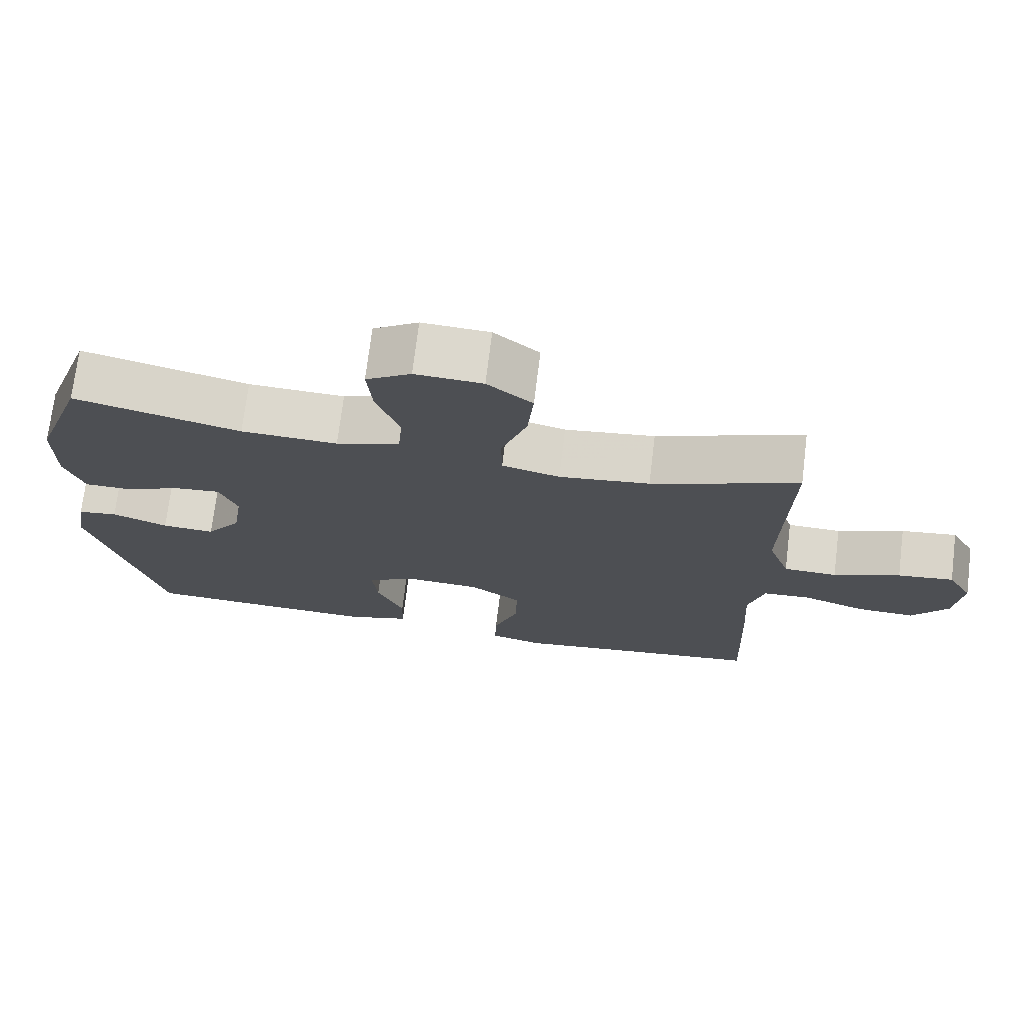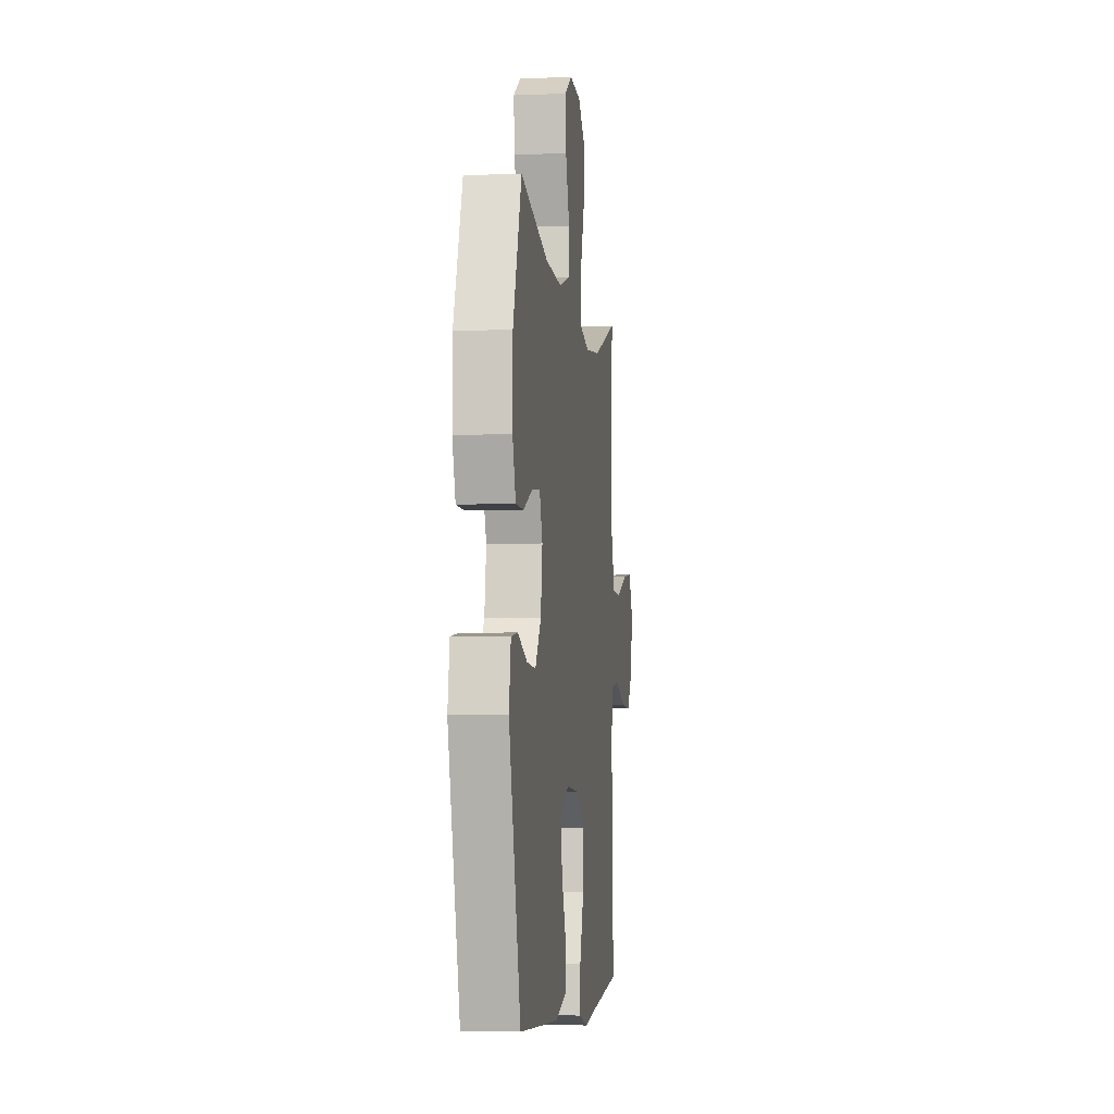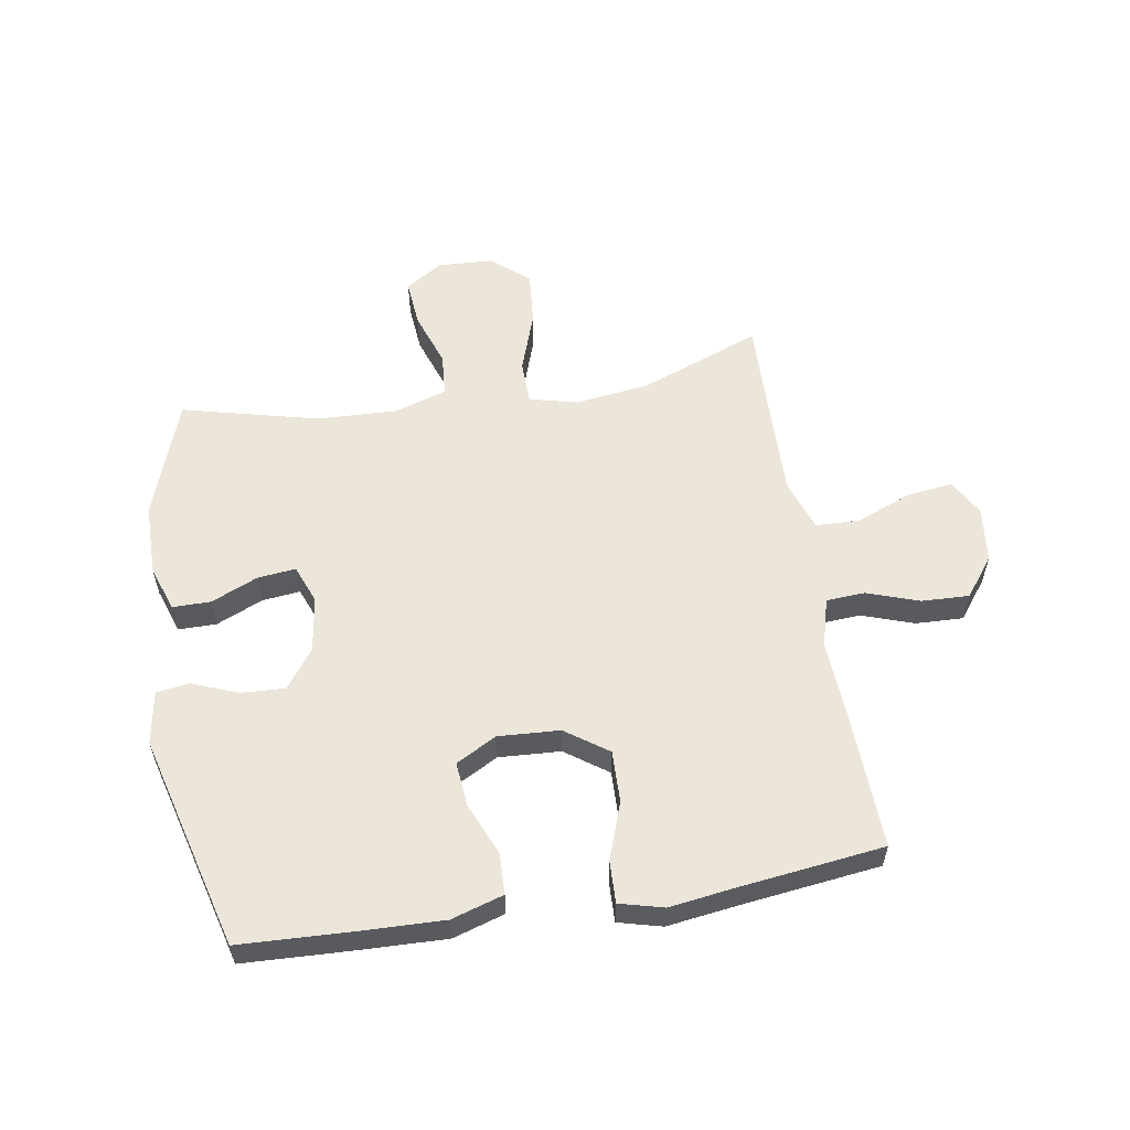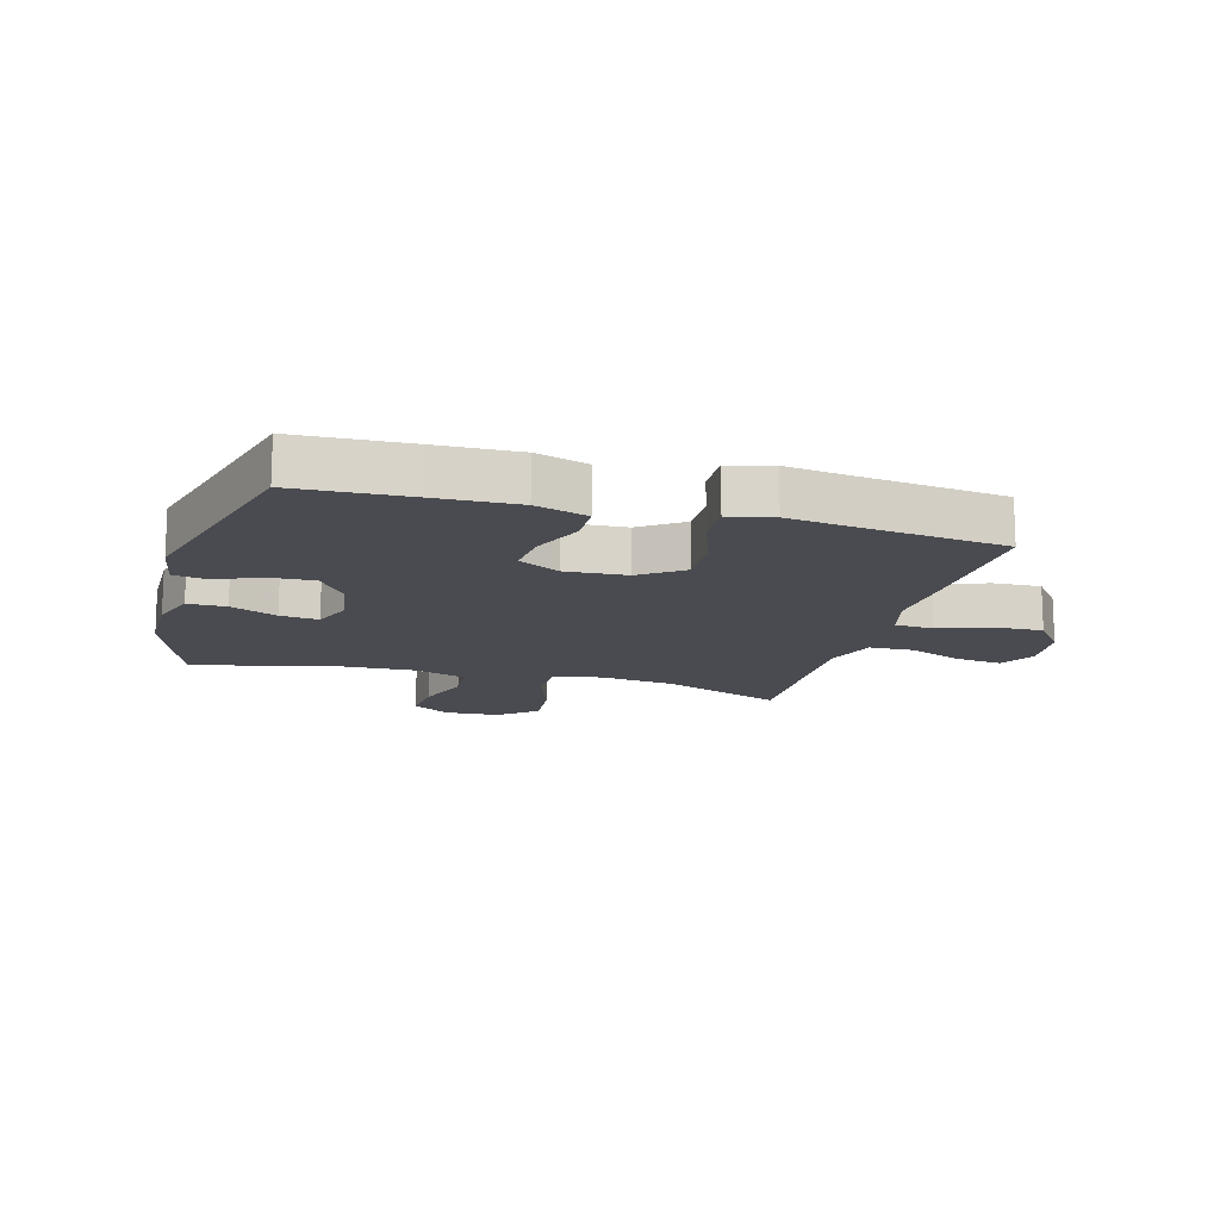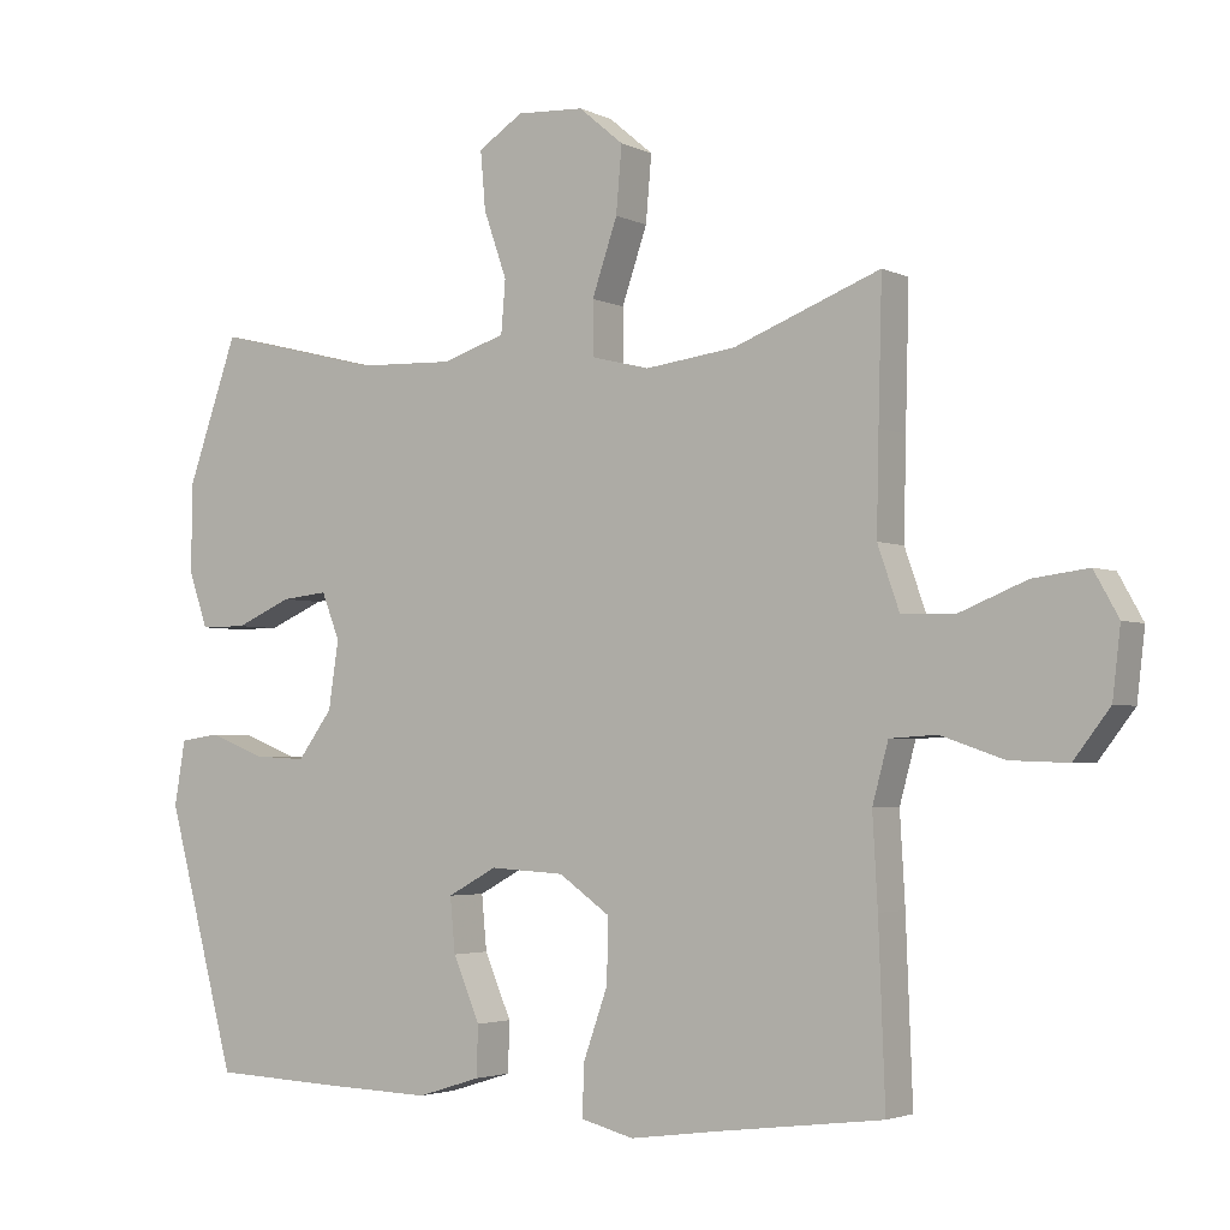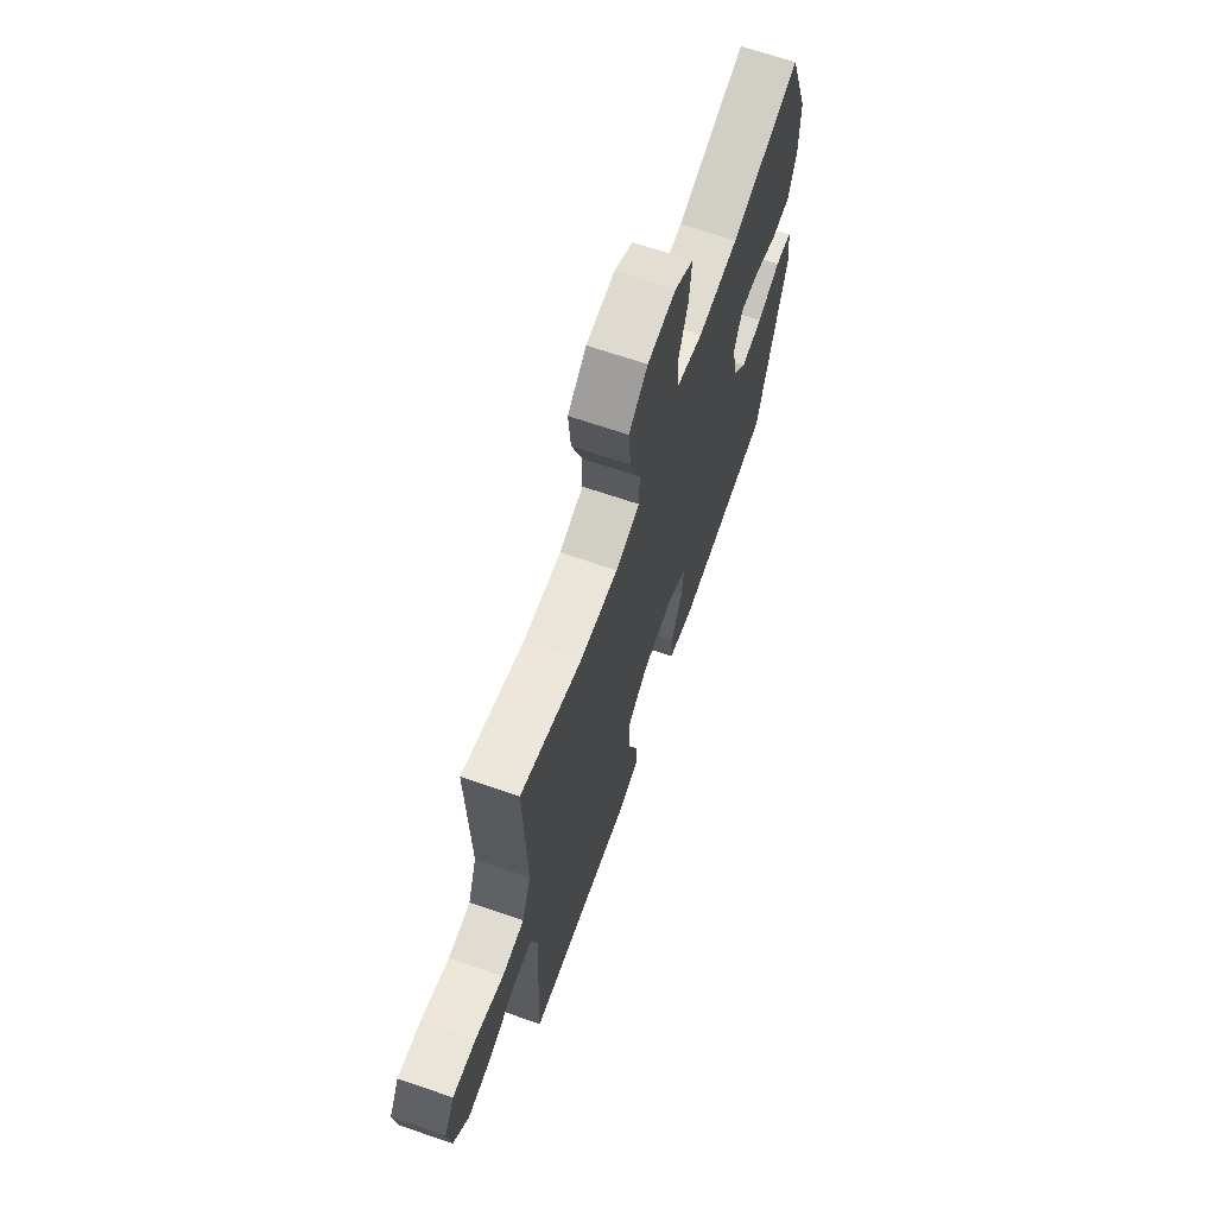
<metadata>
{"format":"obj","ext":"obj","renderer":"f3d","projection":"perspective","resolution":1024,"background":"white","views":[{"elev":72.7,"azim":-173.0,"up":"+Z"},{"elev":-5.4,"azim":97.3,"up":"+Z"},{"elev":57.2,"azim":170.7,"up":"+Y"},{"elev":-14.5,"azim":164.5,"up":"+Y"},{"elev":-3.1,"azim":-147.1,"up":"+Z"},{"elev":67.5,"azim":-71.0,"up":"+Z"}]}
</metadata>
<code>
v -0.5 0.07 -0.5
v -0.491 0.07 -0.26
v -0.484 0.07 -0.137
v -0.506 0.07 -0.056
v -0.571 0.07 -0.052
v -0.658 0.07 -0.082
v -0.738 0.07 -0.085
v -0.788 0.07 -0.02
v -0.799 0.07 0.074
v -0.765 0.07 0.135
v -0.688 0.07 0.125
v -0.596 0.07 0.088
v -0.522 0.07 0.09
v -0.492 0.07 0.176
v -0.495 0.07 0.31
v -0.5 0.07 0.5
v -0.297 0.07 0.422
v -0.172 0.07 0.406
v -0.092 0.07 0.426
v -0.091 0.07 0.5
v -0.126 0.07 0.602
v -0.134 0.07 0.693
v -0.072 0.07 0.745
v 0.021 0.07 0.75
v 0.083 0.07 0.71
v 0.076 0.07 0.63
v 0.044 0.07 0.538
v 0.05 0.07 0.466
v 0.138 0.07 0.438
v 0.271 0.07 0.443
v 0.5 0.07 0.5
v 0.57 0.07 0.301
v 0.571 0.07 0.18
v 0.545 0.07 0.103
v 0.481 0.07 0.103
v 0.403 0.07 0.137
v 0.339 0.07 0.144
v 0.314 0.07 0.08
v 0.328 0.07 -0.013
v 0.376 0.07 -0.078
v 0.449 0.07 -0.074
v 0.526 0.07 -0.044
v 0.581 0.07 -0.052
v 0.596 0.07 -0.141
v 0.5 0.07 -0.5
v 0.309 0.07 -0.508
v 0.173 0.07 -0.512
v 0.086 0.07 -0.485
v 0.084 0.07 -0.416
v 0.121 0.07 -0.329
v 0.128 0.07 -0.254
v 0.06 0.07 -0.217
v -0.043 0.07 -0.223
v -0.114 0.07 -0.273
v -0.112 0.07 -0.36
v -0.078 0.07 -0.456
v -0.076 0.07 -0.526
v -0.149 0.07 -0.545
v -0.266 0.07 -0.529
v -0.5 0 -0.5
v -0.491 0 -0.26
v -0.484 0 -0.137
v -0.506 0 -0.056
v -0.571 0 -0.052
v -0.658 0 -0.082
v -0.738 0 -0.085
v -0.788 0 -0.02
v -0.799 0 0.074
v -0.765 0 0.135
v -0.688 0 0.125
v -0.596 0 0.088
v -0.522 0 0.09
v -0.492 0 0.176
v -0.495 0 0.31
v -0.5 0 0.5
v -0.297 0 0.422
v -0.172 0 0.406
v -0.092 0 0.426
v -0.091 0 0.5
v -0.126 0 0.602
v -0.134 0 0.693
v -0.072 0 0.745
v 0.021 0 0.75
v 0.083 0 0.71
v 0.076 0 0.63
v 0.044 0 0.538
v 0.05 0 0.466
v 0.138 0 0.438
v 0.271 0 0.443
v 0.5 0 0.5
v 0.57 0 0.301
v 0.571 0 0.18
v 0.545 0 0.103
v 0.481 0 0.103
v 0.403 0 0.137
v 0.339 0 0.144
v 0.314 0 0.08
v 0.328 0 -0.013
v 0.376 0 -0.078
v 0.449 0 -0.074
v 0.526 0 -0.044
v 0.581 0 -0.052
v 0.596 0 -0.141
v 0.5 0 -0.5
v 0.309 0 -0.508
v 0.173 0 -0.512
v 0.086 0 -0.485
v 0.084 0 -0.416
v 0.121 0 -0.329
v 0.128 0 -0.254
v 0.06 0 -0.217
v -0.043 0 -0.223
v -0.114 0 -0.273
v -0.112 0 -0.36
v -0.078 0 -0.456
v -0.076 0 -0.526
v -0.149 0 -0.545
v -0.266 0 -0.529
f 56 57 58 59
f 55 56 59 1
f 54 55 1 2
f 53 54 2 3
f 52 53 3 4
f 47 48 49 50
f 47 50 51
f 46 47 51
f 45 46 51
f 44 45 51
f 41 42 43 44
f 40 41 44 51
f 39 40 51 52
f 33 34 35 36
f 33 36 37
f 30 31 32 33
f 29 30 33 37
f 28 29 37 38
f 24 25 26 27
f 24 27 28
f 23 24 28
f 20 21 22 23
f 19 20 23 28
f 15 16 17
f 14 15 17 18
f 13 14 18 19
f 9 10 11 12
f 9 12 13
f 8 9 13
f 5 6 7 8
f 4 5 8 13
f 28 38 39 52
f 19 28 52
f 4 13 19 52
f 118 117 116 115
f 60 118 115 114
f 61 60 114 113
f 62 61 113 112
f 63 62 112 111
f 109 108 107 106
f 110 109 106
f 110 106 105
f 110 105 104
f 110 104 103
f 103 102 101 100
f 110 103 100 99
f 111 110 99 98
f 95 94 93 92
f 96 95 92
f 92 91 90 89
f 96 92 89 88
f 97 96 88 87
f 86 85 84 83
f 87 86 83
f 87 83 82
f 82 81 80 79
f 87 82 79 78
f 76 75 74
f 77 76 74 73
f 78 77 73 72
f 71 70 69 68
f 72 71 68
f 72 68 67
f 67 66 65 64
f 72 67 64 63
f 111 98 97 87
f 111 87 78
f 111 78 72 63
f 1 60 61 2
f 2 61 62 3
f 3 62 63 4
f 4 63 64 5
f 5 64 65 6
f 6 65 66 7
f 7 66 67 8
f 8 67 68 9
f 9 68 69 10
f 10 69 70 11
f 11 70 71 12
f 12 71 72 13
f 13 72 73 14
f 14 73 74 15
f 15 74 75 16
f 16 75 76 17
f 17 76 77 18
f 18 77 78 19
f 19 78 79 20
f 20 79 80 21
f 21 80 81 22
f 22 81 82 23
f 23 82 83 24
f 24 83 84 25
f 25 84 85 26
f 26 85 86 27
f 27 86 87 28
f 28 87 88 29
f 29 88 89 30
f 30 89 90 31
f 31 90 91 32
f 32 91 92 33
f 33 92 93 34
f 34 93 94 35
f 35 94 95 36
f 36 95 96 37
f 37 96 97 38
f 38 97 98 39
f 39 98 99 40
f 40 99 100 41
f 41 100 101 42
f 42 101 102 43
f 43 102 103 44
f 44 103 104 45
f 45 104 105 46
f 46 105 106 47
f 47 106 107 48
f 48 107 108 49
f 49 108 109 50
f 50 109 110 51
f 51 110 111 52
f 52 111 112 53
f 53 112 113 54
f 54 113 114 55
f 55 114 115 56
f 56 115 116 57
f 57 116 117 58
f 58 117 118 59
f 59 118 60 1

</code>
